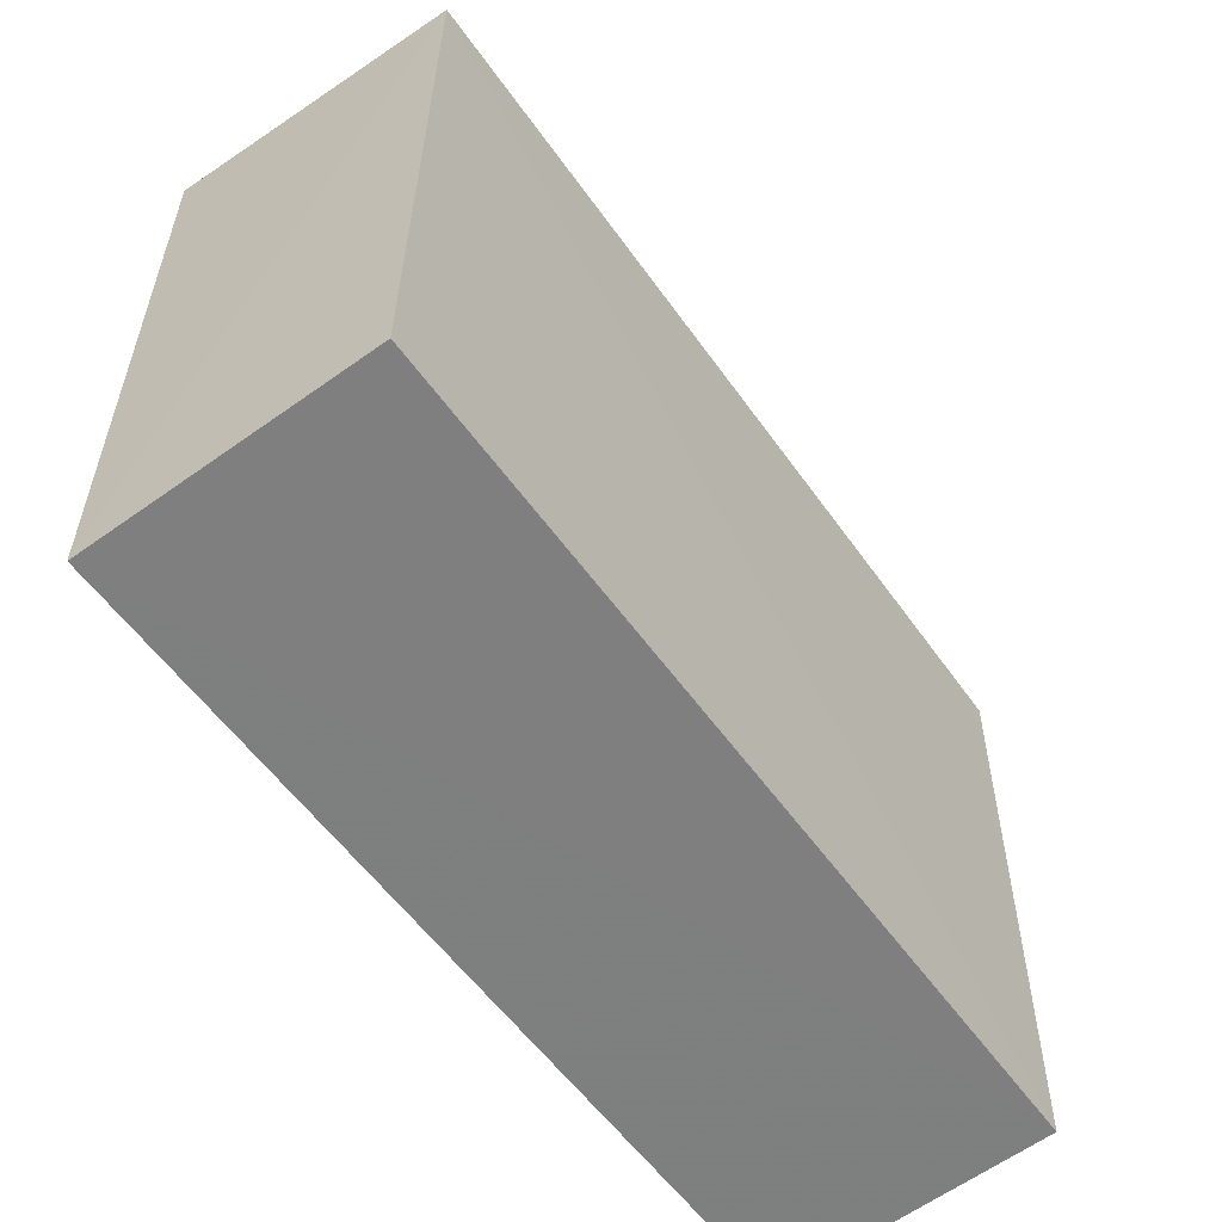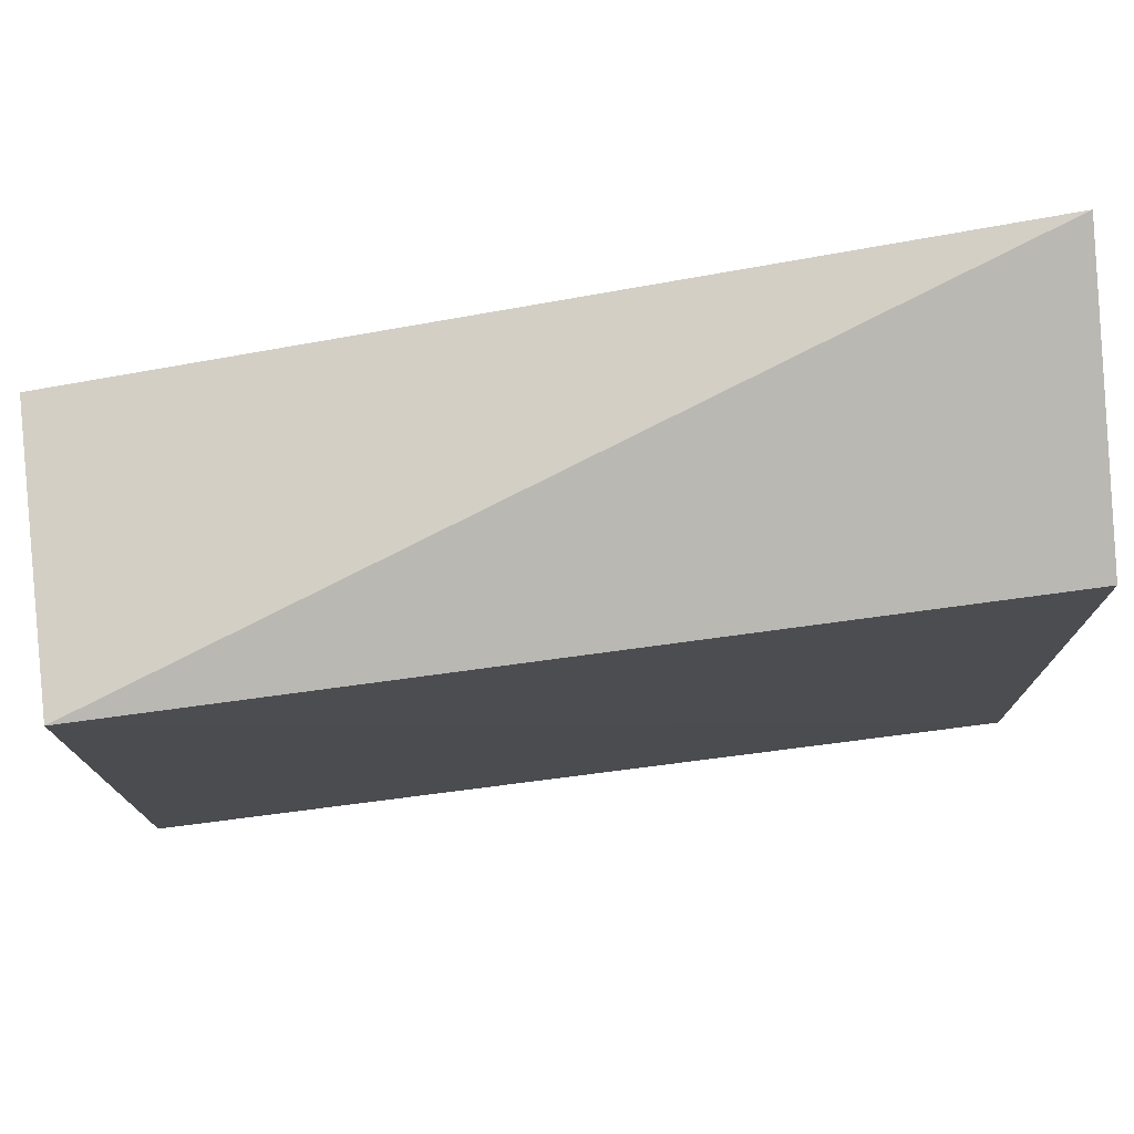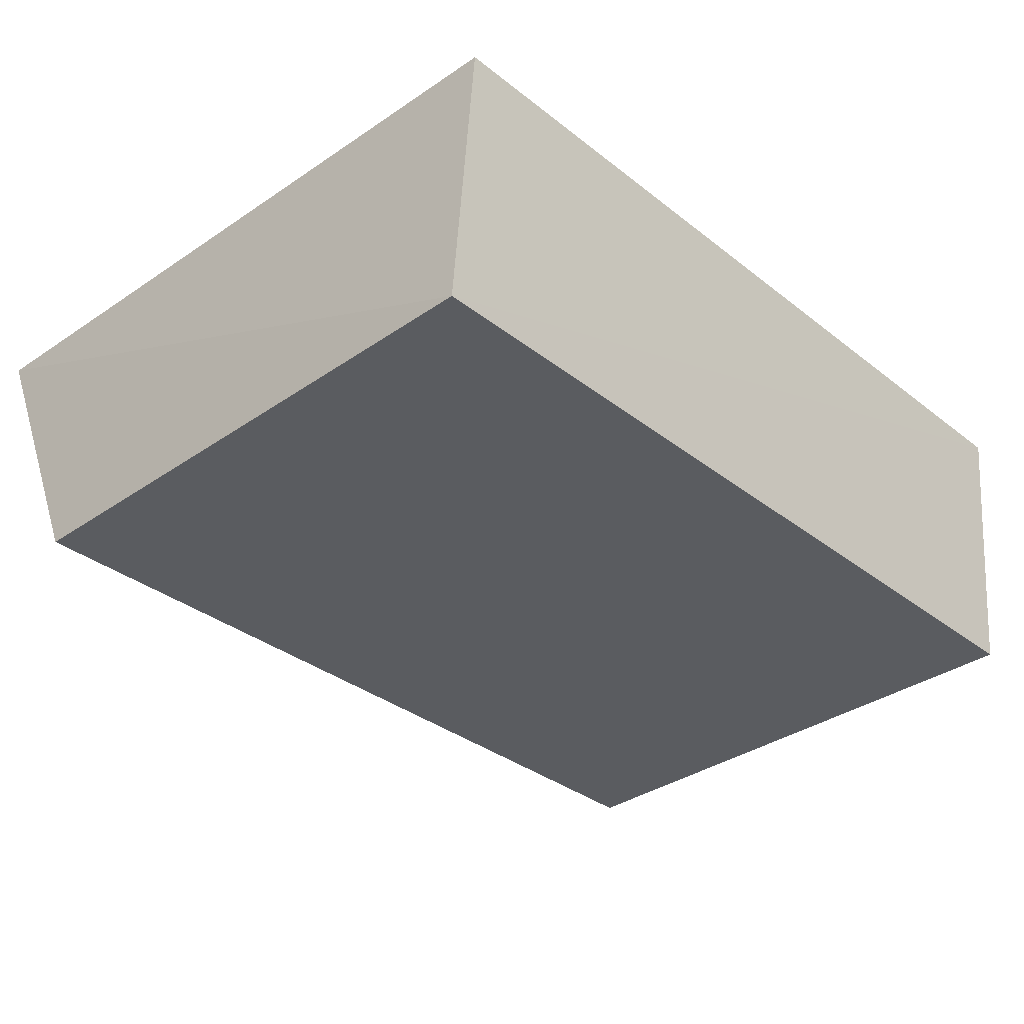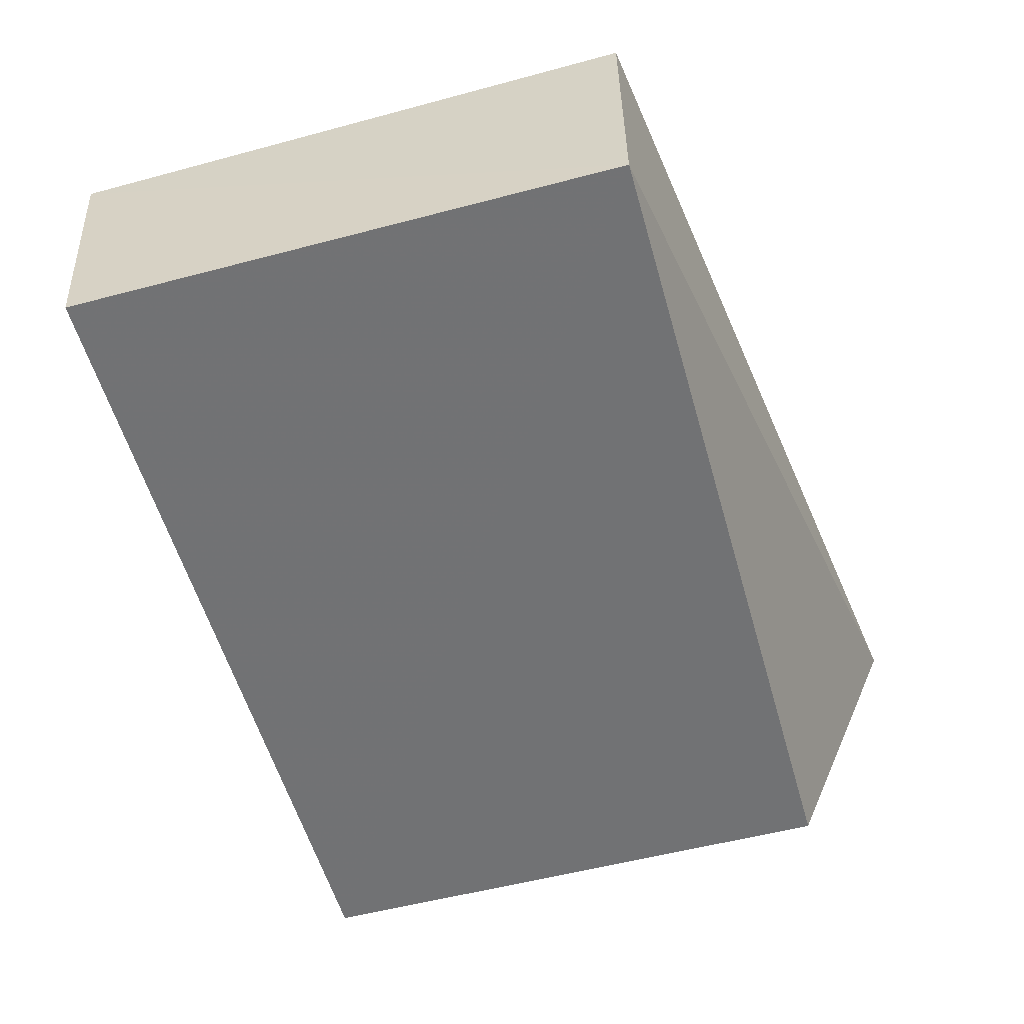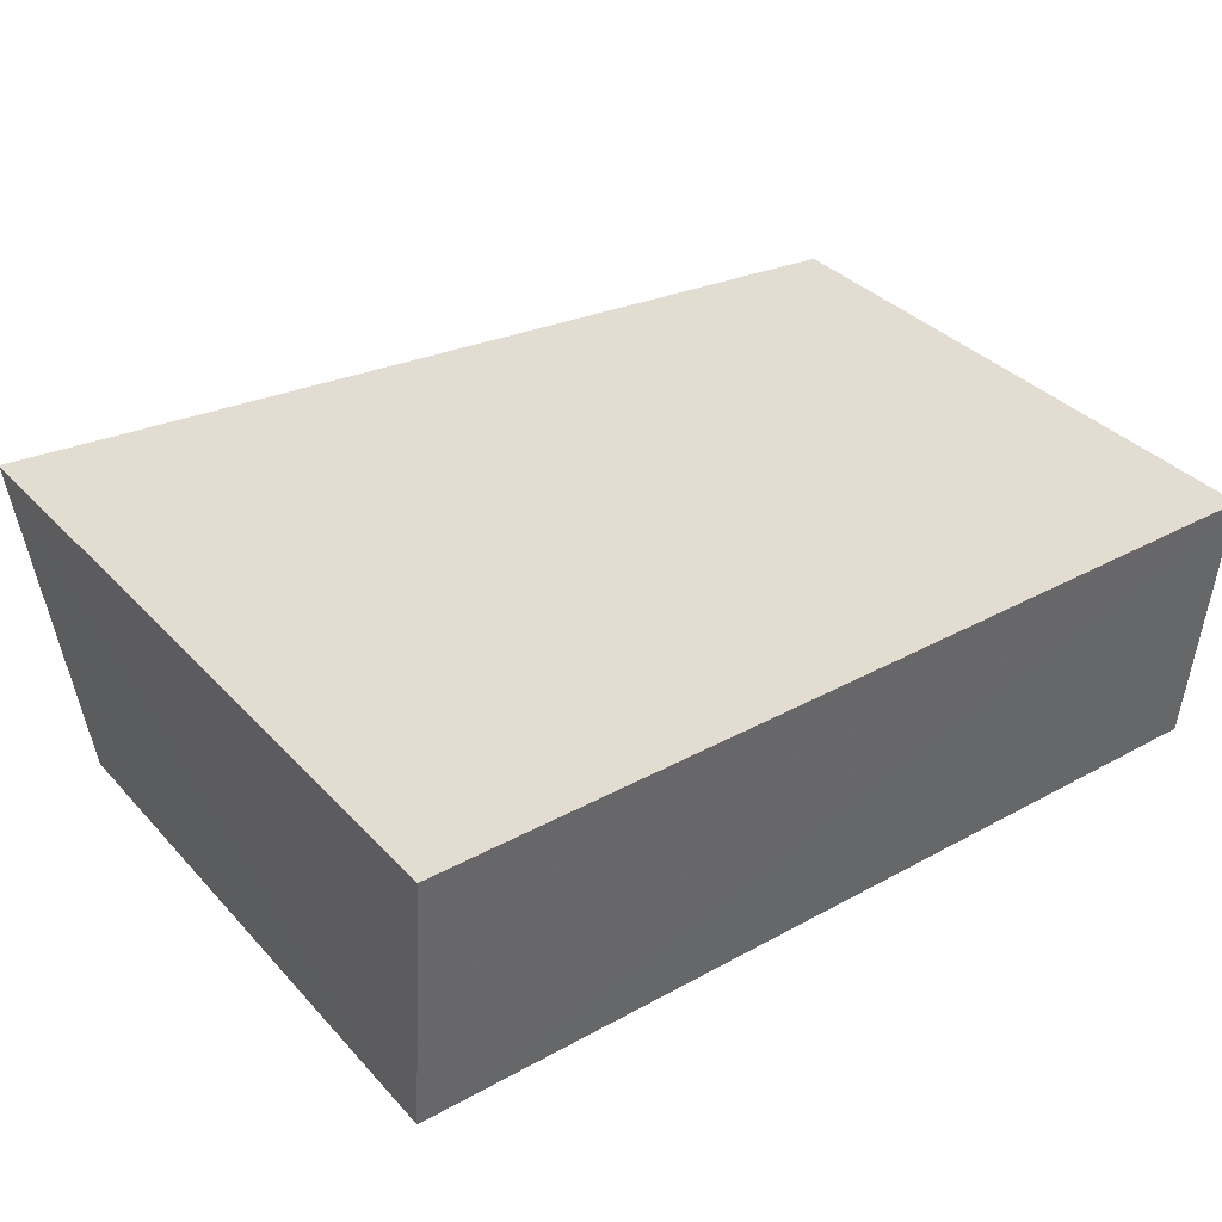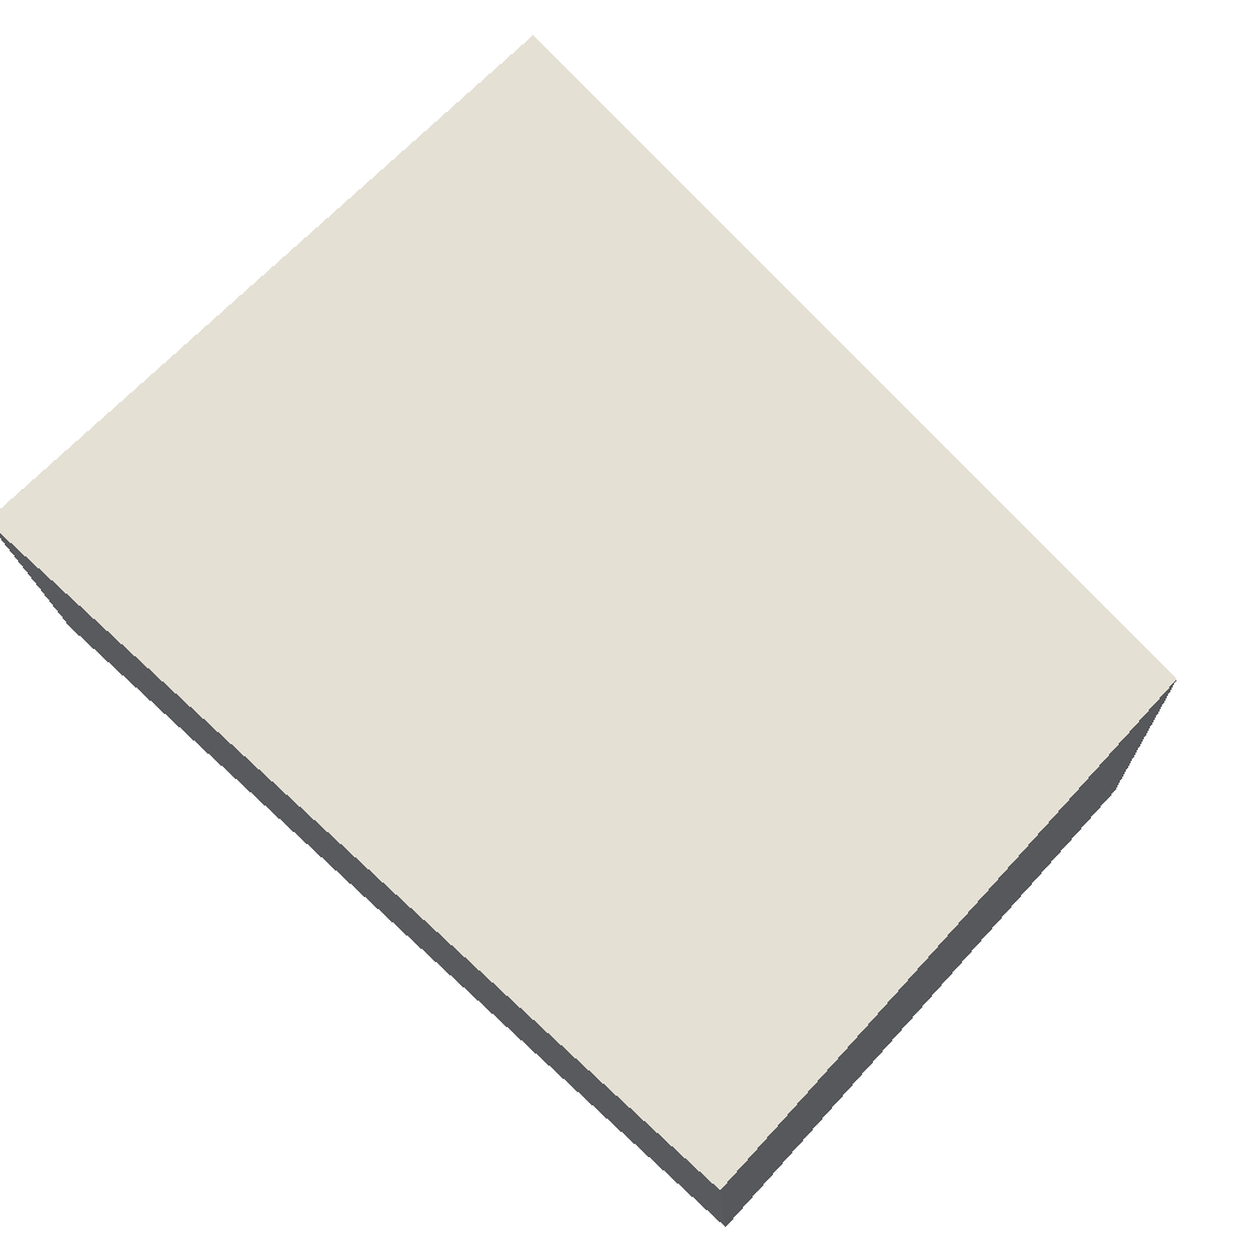
<metadata>
{"format":"obj","ext":"obj","renderer":"f3d","projection":"perspective","resolution":1024,"background":"white","views":[{"elev":-56.4,"azim":125.1,"up":"+Y"},{"elev":74.7,"azim":172.7,"up":"+Y"},{"elev":-33.1,"azim":-46.9,"up":"+Z"},{"elev":-56.0,"azim":105.8,"up":"+Z"},{"elev":35.3,"azim":-35.9,"up":"+Z"},{"elev":66.0,"azim":42.6,"up":"+Z"}]}
</metadata>
<code>
v 0.03778 0.02002 0.02347
v 0.03777 -0.02882 0.02348
v 0.03779 0.02002 0.0001309
v -0.03386 0.02004 0.0005806
v -0.0344 0.02983 0.02347
v -0.0339 -0.02698 0.0009887
v 0.03771 -0.02682 0.0009515
v -0.03385 -0.0289 0.02348
f 1 2 3
f 5 2 1
f 5 1 3
f 5 3 4
f 6 4 3
f 6 5 4
f 7 6 3
f 7 3 2
f 7 2 6
f 8 6 2
f 8 2 5
f 8 5 6

</code>
